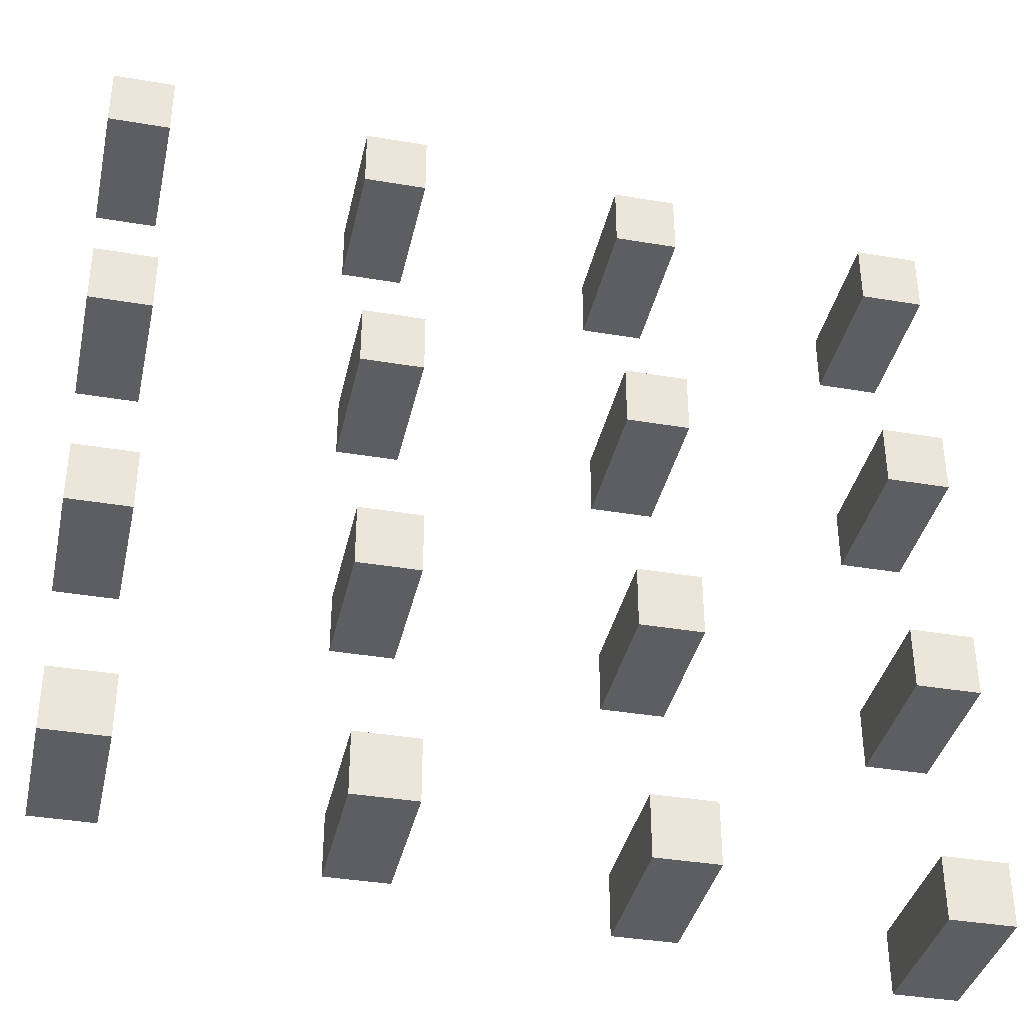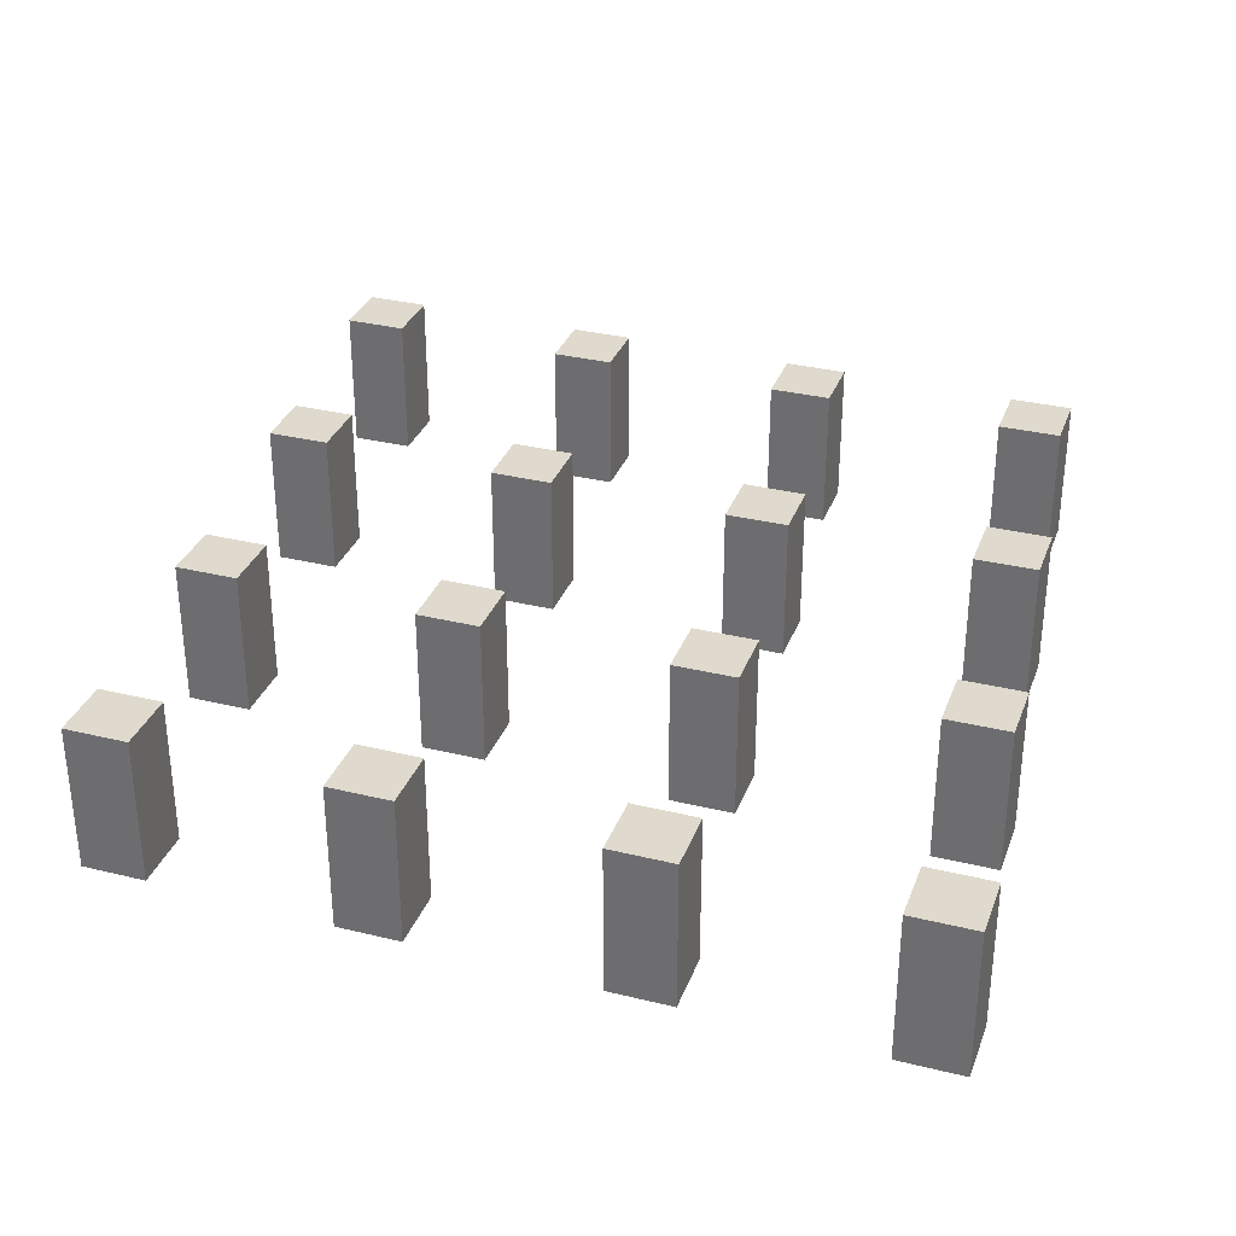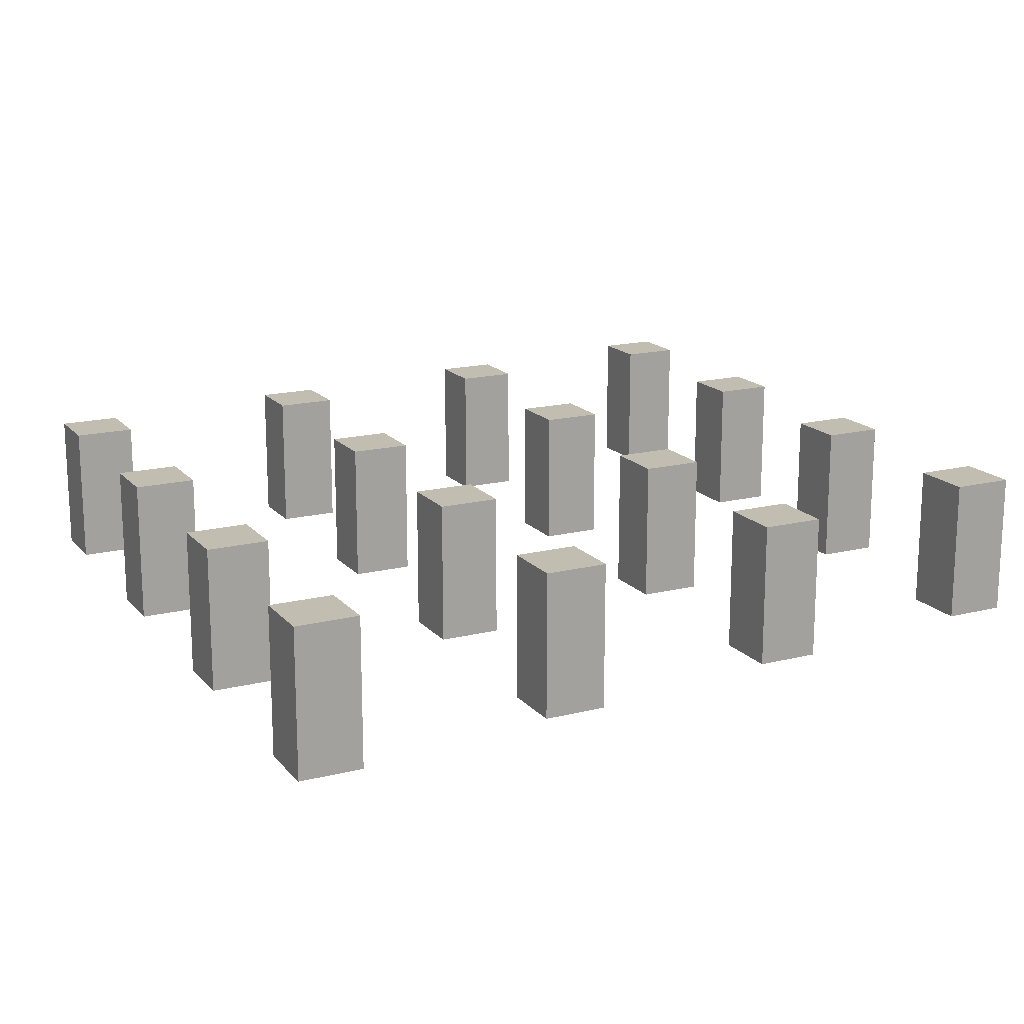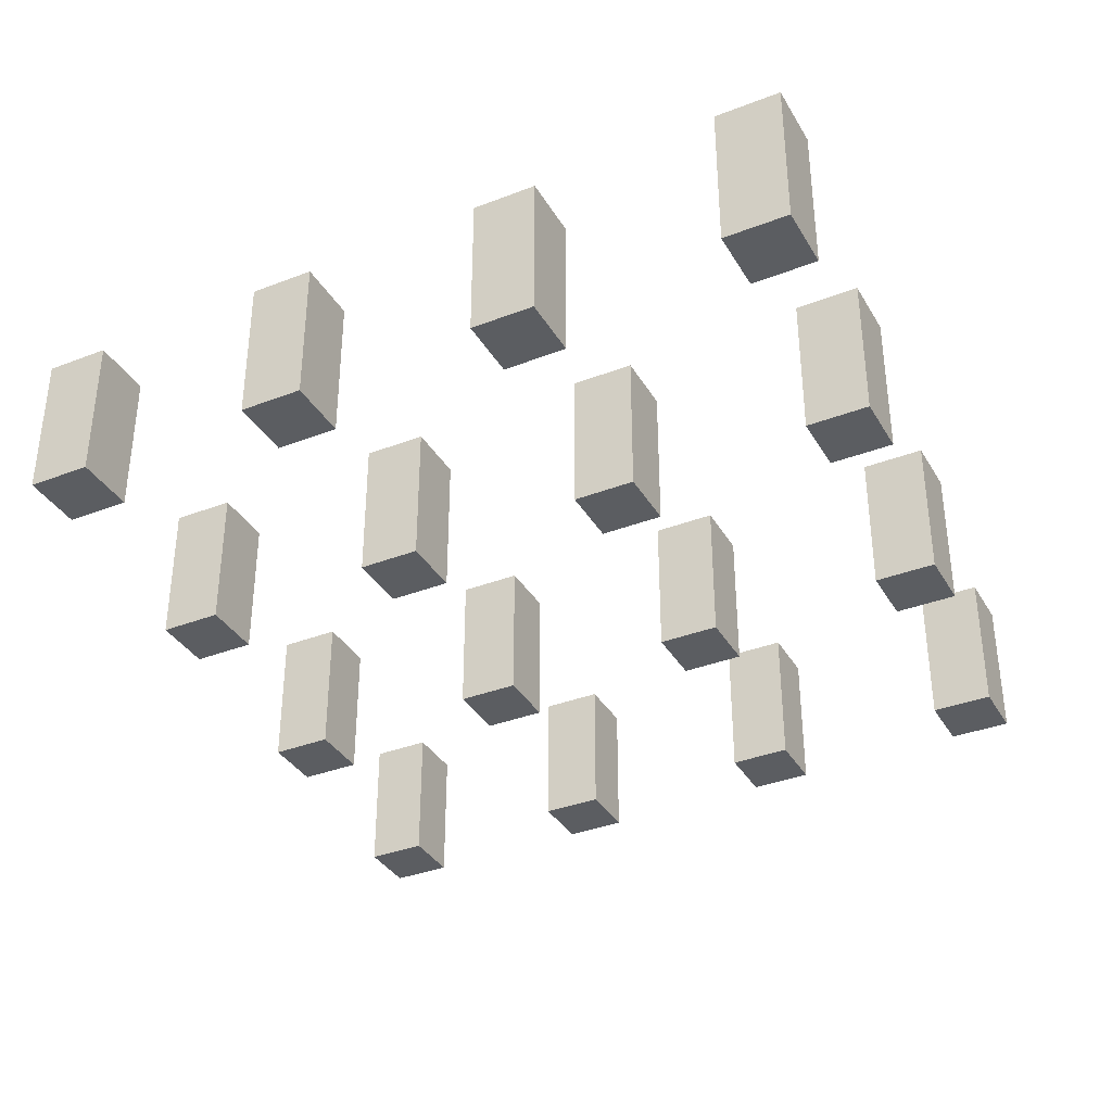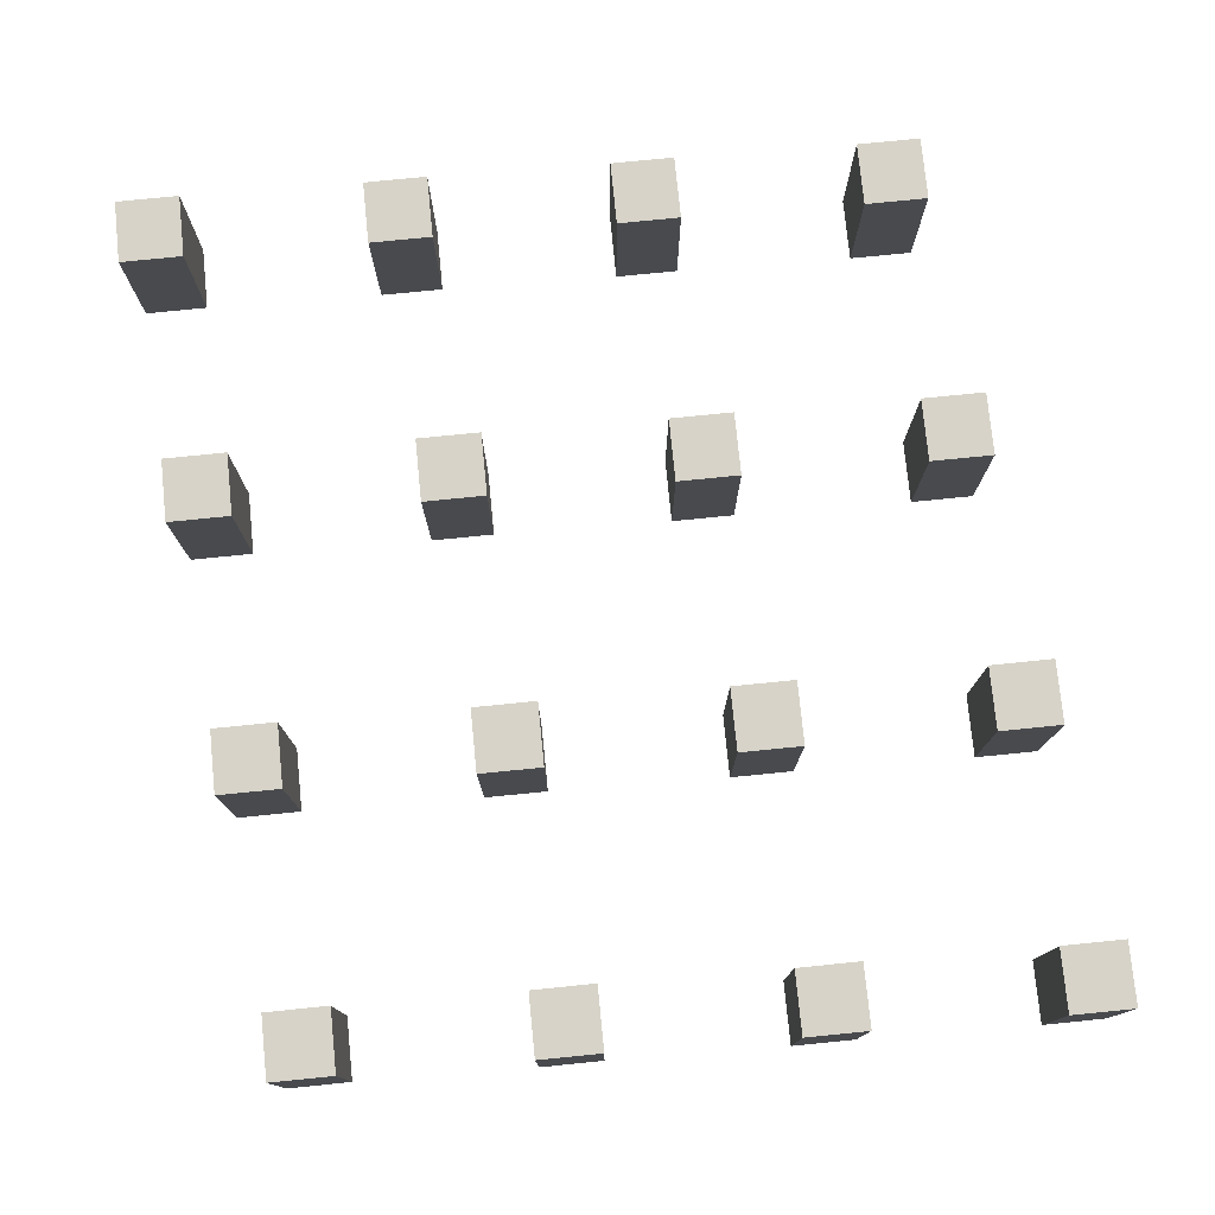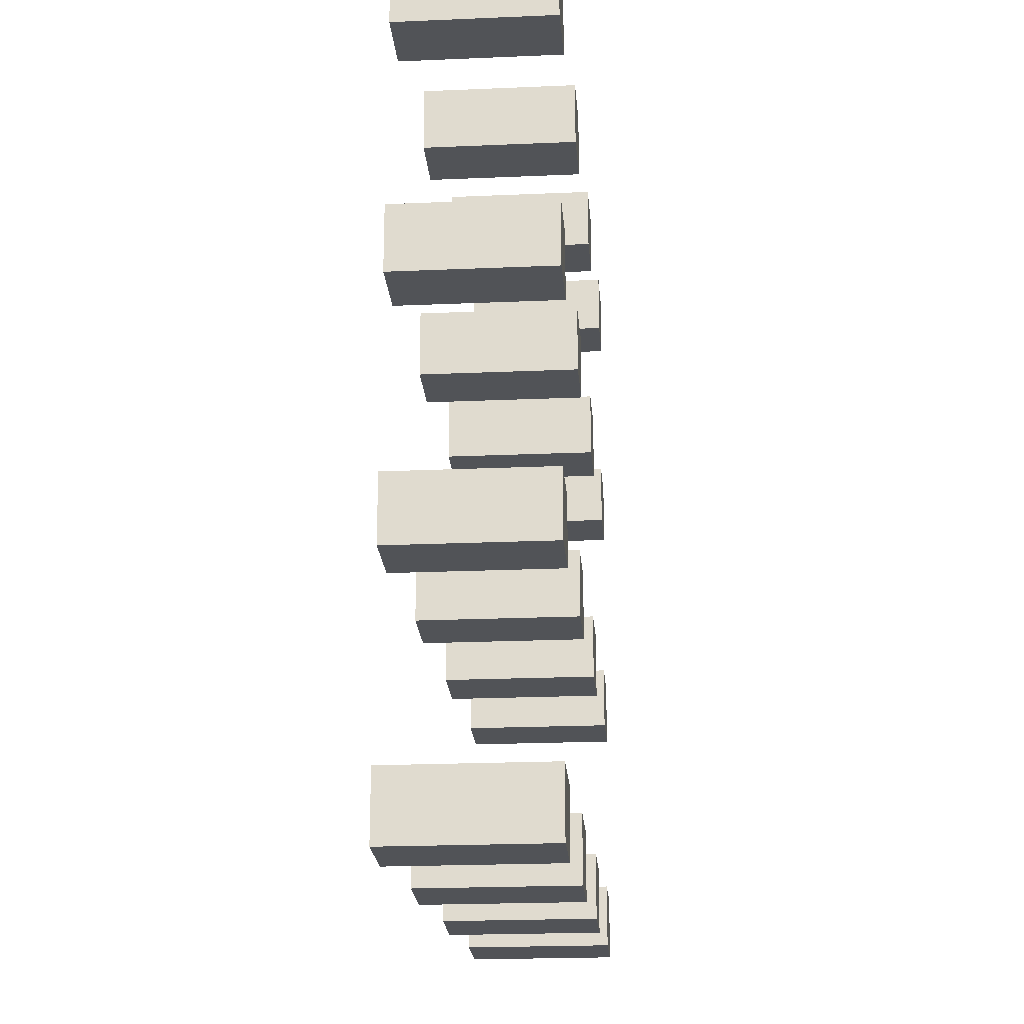
<metadata>
{"format":"obj","ext":"obj","renderer":"f3d","projection":"perspective","resolution":1024,"background":"white","views":[{"elev":-37.4,"azim":-12.3,"up":"+Z"},{"elev":32.6,"azim":-71.2,"up":"+Y"},{"elev":16.8,"azim":-26.8,"up":"+Y"},{"elev":-35.8,"azim":116.9,"up":"+Y"},{"elev":77.1,"azim":84.3,"up":"+Y"},{"elev":-21.7,"azim":94.4,"up":"+Z"}]}
</metadata>
<code>
o House1_Cube.003
v -216.7 1.065 210.5
v -216.7 71.07 210.5
v -216.7 1.065 180.5
v -216.7 71.07 180.5
v -186.7 1.065 210.5
v -186.7 71.07 210.5
v -186.7 1.065 180.5
v -186.7 71.07 180.5
v -90.22 1.065 196.4
v -90.22 71.07 196.4
v -90.22 1.065 166.4
v -90.22 71.07 166.4
v -60.22 1.065 196.4
v -60.22 71.07 196.4
v -60.22 1.065 166.4
v -60.22 71.07 166.4
v 36.23 1.065 182.3
v 36.23 71.07 182.3
v 36.23 1.065 152.3
v 36.23 71.07 152.3
v 66.23 1.065 182.3
v 66.23 71.07 182.3
v 66.23 1.065 152.3
v 66.23 71.07 152.3
v 162.7 1.065 168.2
v 162.7 71.07 168.2
v 162.7 1.065 138.2
v 162.7 71.07 138.2
v 192.7 1.065 168.2
v 192.7 71.07 168.2
v 192.7 1.065 138.2
v 192.7 71.07 138.2
v -214.7 1.065 94.81
v -214.7 71.07 94.81
v -214.7 1.065 64.81
v -214.7 71.07 64.81
v -184.7 1.065 94.81
v -184.7 71.07 94.81
v -184.7 1.065 64.81
v -184.7 71.07 64.81
v -88.27 1.065 80.71
v -88.27 71.07 80.71
v -88.27 1.065 50.71
v -88.27 71.07 50.71
v -58.27 1.065 80.71
v -58.27 71.07 80.71
v -58.27 1.065 50.71
v -58.27 71.07 50.71
v 38.18 1.065 66.61
v 38.18 71.07 66.61
v 38.18 1.065 36.61
v 38.18 71.07 36.61
v 68.18 1.065 66.61
v 68.18 71.07 66.61
v 68.18 1.065 36.61
v 68.18 71.07 36.61
v 164.6 1.065 52.51
v 164.6 71.07 52.51
v 164.6 1.065 22.51
v 164.6 71.07 22.51
v 194.6 1.065 52.51
v 194.6 71.07 52.51
v 194.6 1.065 22.51
v 194.6 71.07 22.51
v -212.8 1.065 -20.87
v -212.8 71.07 -20.87
v -212.8 1.065 -50.87
v -212.8 71.07 -50.87
v -182.8 1.065 -20.87
v -182.8 71.07 -20.87
v -182.8 1.065 -50.87
v -182.8 71.07 -50.87
v -86.32 1.065 -34.97
v -86.32 71.07 -34.97
v -86.32 1.065 -64.97
v -86.32 71.07 -64.97
v -56.32 1.065 -34.97
v -56.32 71.07 -34.97
v -56.32 1.065 -64.97
v -56.32 71.07 -64.97
v 40.13 1.065 -49.07
v 40.13 71.07 -49.07
v 40.13 1.065 -79.07
v 40.13 71.07 -79.07
v 70.13 1.065 -49.07
v 70.13 71.07 -49.07
v 70.13 1.065 -79.07
v 70.13 71.07 -79.07
v 166.6 1.065 -63.17
v 166.6 71.07 -63.17
v 166.6 1.065 -93.17
v 166.6 71.07 -93.17
v 196.6 1.065 -63.17
v 196.6 71.07 -63.17
v 196.6 1.065 -93.17
v 196.6 71.07 -93.17
v -210.8 1.065 -136.6
v -210.8 71.07 -136.6
v -210.8 1.065 -166.6
v -210.8 71.07 -166.6
v -180.8 1.065 -136.6
v -180.8 71.07 -136.6
v -180.8 1.065 -166.6
v -180.8 71.07 -166.6
v -84.37 1.065 -150.7
v -84.37 71.07 -150.7
v -84.37 1.065 -180.7
v -84.37 71.07 -180.7
v -54.37 1.065 -150.7
v -54.37 71.07 -150.7
v -54.37 1.065 -180.7
v -54.37 71.07 -180.7
v 42.08 1.065 -164.8
v 42.08 71.07 -164.8
v 42.08 1.065 -194.8
v 42.08 71.07 -194.8
v 72.08 1.065 -164.8
v 72.08 71.07 -164.8
v 72.08 1.065 -194.8
v 72.08 71.07 -194.8
v 168.5 1.065 -178.9
v 168.5 71.07 -178.9
v 168.5 1.065 -208.9
v 168.5 71.07 -208.9
v 198.5 1.065 -178.9
v 198.5 71.07 -178.9
v 198.5 1.065 -208.9
v 198.5 71.07 -208.9
f 1 2 4 3
f 3 4 8 7
f 7 8 6 5
f 5 6 2 1
f 3 7 5 1
f 8 4 2 6
f 9 10 12 11
f 11 12 16 15
f 15 16 14 13
f 13 14 10 9
f 11 15 13 9
f 16 12 10 14
f 17 18 20 19
f 19 20 24 23
f 23 24 22 21
f 21 22 18 17
f 19 23 21 17
f 24 20 18 22
f 25 26 28 27
f 27 28 32 31
f 31 32 30 29
f 29 30 26 25
f 27 31 29 25
f 32 28 26 30
f 33 34 36 35
f 35 36 40 39
f 39 40 38 37
f 37 38 34 33
f 35 39 37 33
f 40 36 34 38
f 41 42 44 43
f 43 44 48 47
f 47 48 46 45
f 45 46 42 41
f 43 47 45 41
f 48 44 42 46
f 49 50 52 51
f 51 52 56 55
f 55 56 54 53
f 53 54 50 49
f 51 55 53 49
f 56 52 50 54
f 57 58 60 59
f 59 60 64 63
f 63 64 62 61
f 61 62 58 57
f 59 63 61 57
f 64 60 58 62
f 65 66 68 67
f 67 68 72 71
f 71 72 70 69
f 69 70 66 65
f 67 71 69 65
f 72 68 66 70
f 73 74 76 75
f 75 76 80 79
f 79 80 78 77
f 77 78 74 73
f 75 79 77 73
f 80 76 74 78
f 81 82 84 83
f 83 84 88 87
f 87 88 86 85
f 85 86 82 81
f 83 87 85 81
f 88 84 82 86
f 89 90 92 91
f 91 92 96 95
f 95 96 94 93
f 93 94 90 89
f 91 95 93 89
f 96 92 90 94
f 97 98 100 99
f 99 100 104 103
f 103 104 102 101
f 101 102 98 97
f 99 103 101 97
f 104 100 98 102
f 105 106 108 107
f 107 108 112 111
f 111 112 110 109
f 109 110 106 105
f 107 111 109 105
f 112 108 106 110
f 113 114 116 115
f 115 116 120 119
f 119 120 118 117
f 117 118 114 113
f 115 119 117 113
f 120 116 114 118
f 121 122 124 123
f 123 124 128 127
f 127 128 126 125
f 125 126 122 121
f 123 127 125 121
f 128 124 122 126

</code>
